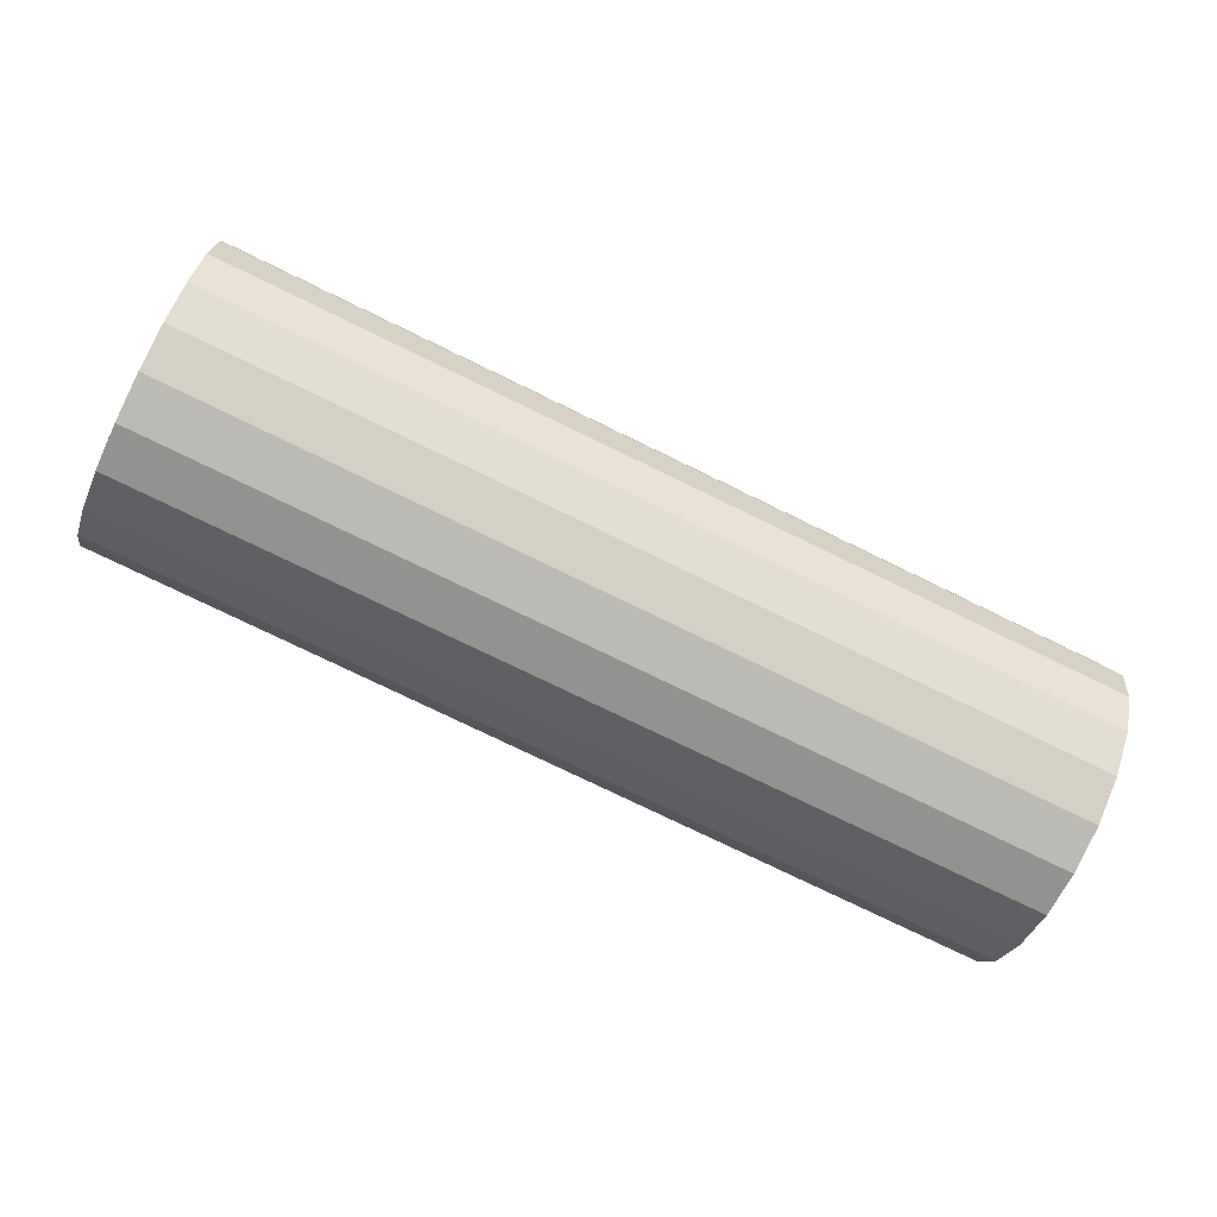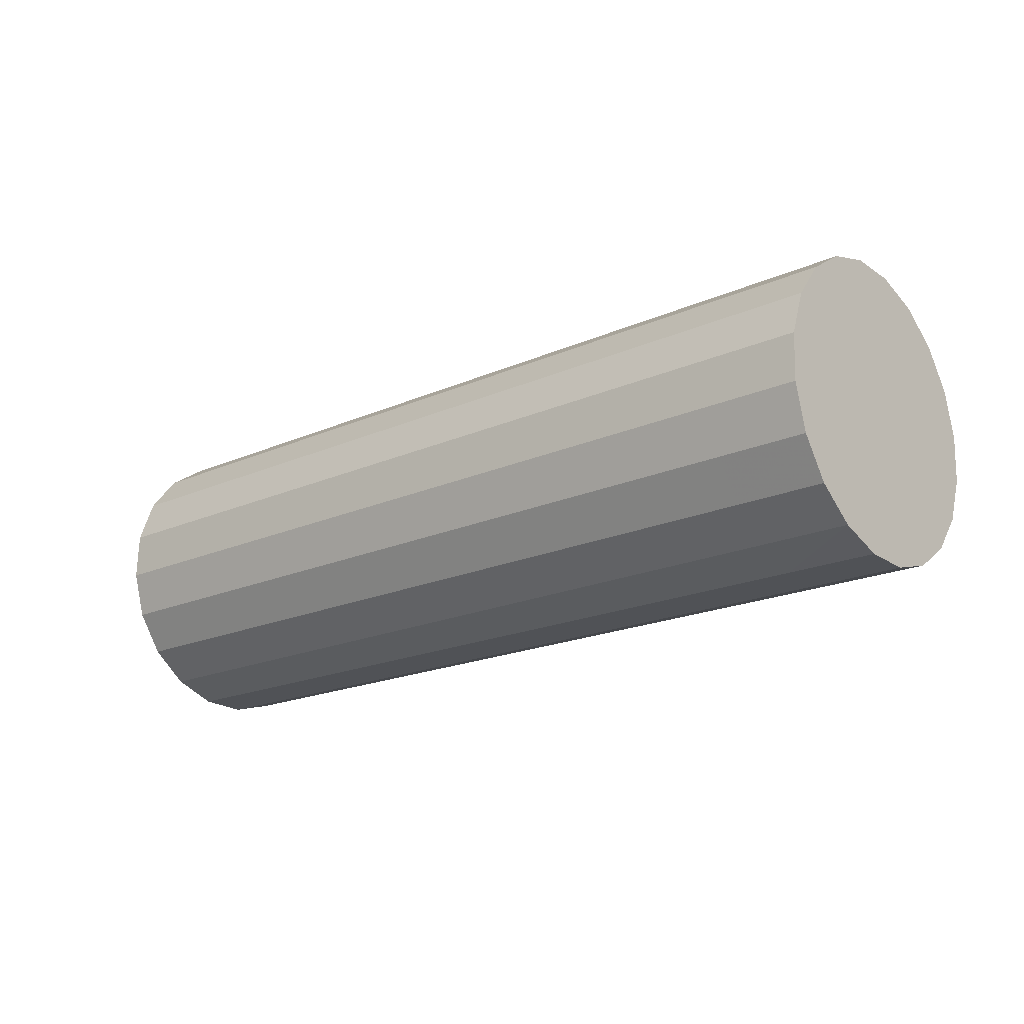
<metadata>
{"format":"obj","ext":"obj","renderer":"f3d","projection":"perspective","resolution":1024,"background":"white","views":[{"elev":-67.6,"azim":-24.8,"up":"+Y"},{"elev":-25.1,"azim":40.9,"up":"+Y"}]}
</metadata>
<code>
g default
v 1.003 14.8 2.967
v 1.002 14.79 2.937
v 1 14.77 2.911
v 0.9984 14.75 2.892
v 0.9962 14.72 2.881
v 0.9941 14.69 2.88
v 0.9921 14.66 2.888
v 0.9905 14.63 2.905
v 0.9895 14.61 2.93
v 0.9892 14.6 2.959
v 0.9895 14.6 2.99
v 0.9905 14.61 3.02
v 0.9921 14.63 3.047
v 0.9941 14.65 3.066
v 0.9962 14.68 3.077
v 0.9984 14.71 3.078
v 1 14.74 3.07
v 1.002 14.77 3.053
v 1.003 14.79 3.028
v 1.003 14.8 2.999
v 1.01 14.9 2.956
v 1.008 14.88 2.896
v 1.005 14.85 2.844
v 1.001 14.8 2.805
v 0.9962 14.74 2.783
v 0.9919 14.68 2.78
v 0.9879 14.62 2.797
v 0.9848 14.56 2.832
v 0.9828 14.53 2.881
v 0.9821 14.5 2.939
v 0.9828 14.5 3.002
v 0.9848 14.52 3.062
v 0.9879 14.55 3.114
v 0.9919 14.6 3.153
v 0.9962 14.66 3.175
v 1.001 14.72 3.178
v 1.005 14.78 3.161
v 1.008 14.83 3.126
v 1.01 14.87 3.077
v 1.01 14.89 3.019
v 1.016 15 2.945
v 1.013 14.97 2.854
v 1.009 14.92 2.776
v 1.003 14.85 2.718
v 0.9962 14.76 2.685
v 0.9897 14.66 2.681
v 0.9838 14.57 2.706
v 0.9791 14.5 2.758
v 0.9761 14.44 2.832
v 0.975 14.41 2.919
v 0.9761 14.4 3.013
v 0.9791 14.43 3.104
v 0.9838 14.48 3.182
v 0.9897 14.55 3.24
v 0.9962 14.64 3.273
v 1.003 14.73 3.277
v 1.009 14.82 3.252
v 1.013 14.9 3.2
v 1.016 14.96 3.126
v 1.017 14.99 3.038
v 1.023 15.1 2.933
v 1.019 15.06 2.813
v 1.013 14.99 2.708
v 1.005 14.9 2.631
v 0.9962 14.78 2.587
v 0.9875 14.65 2.582
v 0.9796 14.53 2.615
v 0.9734 14.43 2.684
v 0.9693 14.35 2.782
v 0.9679 14.31 2.9
v 0.9693 14.3 3.025
v 0.9734 14.34 3.145
v 0.9796 14.4 3.249
v 0.9875 14.5 3.327
v 0.9962 14.62 3.371
v 1.005 14.74 3.376
v 1.013 14.86 3.343
v 1.019 14.97 3.273
v 1.023 15.05 3.175
v 1.025 15.09 3.058
v 1.03 15.19 2.922
v 1.025 15.15 2.771
v 1.017 15.07 2.641
v 1.007 14.94 2.543
v 0.9962 14.8 2.489
v 0.9853 14.64 2.482
v 0.9755 14.49 2.524
v 0.9676 14.36 2.611
v 0.9626 14.26 2.733
v 0.9609 14.21 2.88
v 0.9626 14.2 3.036
v 0.9676 14.24 3.187
v 0.9755 14.33 3.317
v 0.9853 14.45 3.414
v 0.9962 14.6 3.469
v 1.007 14.76 3.476
v 1.017 14.91 3.434
v 1.025 15.04 3.347
v 1.03 15.13 3.225
v 1.032 15.19 3.078
v 0.7306 15.22 2.926
v 0.7256 15.17 2.775
v 0.7178 15.09 2.645
v 0.7079 14.97 2.548
v 0.697 14.82 2.493
v 0.6861 14.66 2.486
v 0.6762 14.51 2.528
v 0.6684 14.38 2.615
v 0.6634 14.29 2.737
v 0.6616 14.23 2.884
v 0.6634 14.22 3.04
v 0.6684 14.27 3.191
v 0.6762 14.35 3.321
v 0.6861 14.47 3.419
v 0.697 14.62 3.473
v 0.7079 14.78 3.48
v 0.7178 14.93 3.438
v 0.7256 15.06 3.351
v 0.7306 15.15 3.229
v 0.7324 15.21 3.082
v 0.4314 15.24 2.93
v 0.4264 15.19 2.779
v 0.4185 15.11 2.649
v 0.4087 14.99 2.552
v 0.3977 14.84 2.497
v 0.3868 14.68 2.491
v 0.377 14.53 2.533
v 0.3691 14.4 2.619
v 0.3641 14.31 2.742
v 0.3624 14.25 2.888
v 0.3641 14.24 3.045
v 0.3691 14.29 3.195
v 0.377 14.37 3.326
v 0.3868 14.49 3.423
v 0.3977 14.64 3.477
v 0.4087 14.8 3.484
v 0.4185 14.95 3.442
v 0.4264 15.08 3.356
v 0.4314 15.17 3.233
v 0.4331 15.23 3.086
v 0.1321 15.26 2.934
v 0.1271 15.22 2.784
v 0.1193 15.13 2.653
v 0.1094 15.01 2.556
v 0.0985 14.86 2.502
v 0.08757 14.7 2.495
v 0.07771 14.55 2.537
v 0.06988 14.42 2.623
v 0.06486 14.33 2.746
v 0.06313 14.27 2.892
v 0.06486 14.27 3.049
v 0.06988 14.31 3.199
v 0.07771 14.39 3.33
v 0.08757 14.52 3.427
v 0.0985 14.66 3.482
v 0.1094 14.82 3.488
v 0.1193 14.97 3.446
v 0.1271 15.1 3.36
v 0.1321 15.2 3.237
v 0.1339 15.25 3.091
v -0.1671 15.28 2.939
v -0.1721 15.24 2.788
v -0.18 15.15 2.658
v -0.1898 15.03 2.56
v -0.2008 14.88 2.506
v -0.2117 14.73 2.499
v -0.2215 14.58 2.541
v -0.2294 14.45 2.628
v -0.2344 14.35 2.75
v -0.2361 14.29 2.897
v -0.2344 14.29 3.053
v -0.2294 14.33 3.204
v -0.2215 14.41 3.334
v -0.2117 14.54 3.431
v -0.2008 14.68 3.486
v -0.1898 14.84 3.492
v -0.18 14.99 3.45
v -0.1721 15.12 3.364
v -0.1671 15.22 3.241
v -0.1654 15.27 3.095
v -0.4664 15.3 2.943
v -0.4714 15.26 2.792
v -0.4792 15.17 2.662
v -0.4891 15.05 2.565
v -0.5 14.9 2.51
v -0.5109 14.75 2.503
v -0.5208 14.6 2.545
v -0.5286 14.47 2.632
v -0.5336 14.37 2.754
v -0.5354 14.31 2.901
v -0.5336 14.31 3.057
v -0.5286 14.35 3.208
v -0.5208 14.44 3.338
v -0.5109 14.56 3.435
v -0.5 14.7 3.49
v -0.4891 14.86 3.497
v -0.4792 15.01 3.455
v -0.4714 15.14 3.368
v -0.4664 15.24 3.246
v -0.4646 15.29 3.099
v -0.7656 15.32 2.947
v -0.7706 15.28 2.796
v -0.7785 15.19 2.666
v -0.7883 15.07 2.569
v -0.7992 14.92 2.514
v -0.8102 14.77 2.508
v -0.82 14.62 2.55
v -0.8279 14.49 2.636
v -0.8329 14.39 2.759
v -0.8346 14.33 2.905
v -0.8329 14.33 3.061
v -0.8279 14.37 3.212
v -0.82 14.46 3.342
v -0.8102 14.58 3.44
v -0.7992 14.72 3.494
v -0.7883 14.88 3.501
v -0.7785 15.03 3.459
v -0.7706 15.16 3.372
v -0.7656 15.26 3.25
v -0.7639 15.31 3.103
v -1.065 15.34 2.951
v -1.07 15.3 2.801
v -1.078 15.21 2.67
v -1.088 15.09 2.573
v -1.099 14.94 2.518
v -1.109 14.79 2.512
v -1.119 14.64 2.554
v -1.127 14.51 2.64
v -1.132 14.41 2.763
v -1.134 14.36 2.909
v -1.132 14.35 3.066
v -1.127 14.39 3.216
v -1.119 14.48 3.347
v -1.109 14.6 3.444
v -1.099 14.75 3.498
v -1.088 14.9 3.505
v -1.078 15.05 3.463
v -1.07 15.18 3.377
v -1.065 15.28 3.254
v -1.063 15.33 3.108
v -1.364 15.36 2.955
v -1.369 15.32 2.805
v -1.377 15.23 2.674
v -1.387 15.11 2.577
v -1.398 14.96 2.523
v -1.409 14.81 2.516
v -1.419 14.66 2.558
v -1.426 14.53 2.644
v -1.431 14.43 2.767
v -1.433 14.38 2.914
v -1.431 14.37 3.07
v -1.426 14.41 3.221
v -1.419 14.5 3.351
v -1.409 14.62 3.448
v -1.398 14.77 3.503
v -1.387 14.92 3.509
v -1.377 15.07 3.467
v -1.369 15.2 3.381
v -1.364 15.3 3.258
v -1.362 15.35 3.112
v -1.663 15.38 2.96
v -1.668 15.34 2.809
v -1.676 15.25 2.679
v -1.686 15.13 2.581
v -1.697 14.99 2.527
v -1.708 14.83 2.52
v -1.718 14.68 2.562
v -1.726 14.55 2.649
v -1.731 14.45 2.771
v -1.732 14.4 2.918
v -1.731 14.39 3.074
v -1.726 14.43 3.225
v -1.718 14.52 3.355
v -1.708 14.64 3.452
v -1.697 14.79 3.507
v -1.686 14.94 3.514
v -1.676 15.09 3.472
v -1.668 15.22 3.385
v -1.663 15.32 3.263
v -1.662 15.37 3.116
v -1.963 15.4 2.964
v -1.968 15.36 2.813
v -1.975 15.27 2.683
v -1.985 15.15 2.586
v -1.996 15.01 2.531
v -2.007 14.85 2.524
v -2.017 14.7 2.566
v -2.025 14.57 2.653
v -2.03 14.47 2.775
v -2.032 14.42 2.922
v -2.03 14.41 3.078
v -2.025 14.45 3.229
v -2.017 14.54 3.359
v -2.007 14.66 3.457
v -1.996 14.81 3.511
v -1.985 14.96 3.518
v -1.975 15.11 3.476
v -1.968 15.24 3.389
v -1.963 15.34 3.267
v -1.961 15.4 3.12
v -1.969 15.3 2.975
v -1.973 15.27 2.855
v -1.98 15.2 2.751
v -1.988 15.1 2.673
v -1.996 14.99 2.629
v -2.005 14.86 2.624
v -2.013 14.74 2.657
v -2.019 14.64 2.727
v -2.023 14.56 2.825
v -2.025 14.52 2.942
v -2.023 14.51 3.067
v -2.019 14.54 3.187
v -2.013 14.61 3.292
v -2.005 14.71 3.369
v -1.996 14.83 3.413
v -1.988 14.95 3.418
v -1.98 15.07 3.385
v -1.973 15.18 3.316
v -1.969 15.25 3.218
v -1.968 15.3 3.1
v -1.976 15.2 2.987
v -1.979 15.18 2.896
v -1.984 15.13 2.818
v -1.99 15.05 2.76
v -1.996 14.97 2.727
v -2.003 14.87 2.723
v -2.009 14.78 2.748
v -2.013 14.7 2.8
v -2.016 14.65 2.874
v -2.017 14.61 2.962
v -2.016 14.61 3.055
v -2.013 14.63 3.146
v -2.009 14.69 3.224
v -2.003 14.76 3.282
v -1.996 14.85 3.315
v -1.99 14.94 3.319
v -1.984 15.03 3.294
v -1.979 15.11 3.242
v -1.976 15.17 3.168
v -1.975 15.2 3.081
v -1.983 15.11 2.998
v -1.985 15.09 2.938
v -1.988 15.05 2.886
v -1.992 15.01 2.847
v -1.996 14.95 2.825
v -2.001 14.88 2.822
v -2.005 14.82 2.839
v -2.008 14.77 2.874
v -2.01 14.73 2.923
v -2.01 14.71 2.981
v -2.01 14.71 3.044
v -2.008 14.73 3.104
v -2.005 14.76 3.156
v -2.001 14.81 3.195
v -1.996 14.87 3.217
v -1.992 14.93 3.22
v -1.988 14.99 3.203
v -1.985 15.04 3.168
v -1.983 15.08 3.119
v -1.982 15.1 3.061
v -1.99 15.01 3.01
v -1.991 15 2.98
v -1.992 14.98 2.953
v -1.994 14.96 2.934
v -1.996 14.93 2.923
v -1.998 14.9 2.922
v -2 14.87 2.93
v -2.002 14.84 2.947
v -2.003 14.82 2.972
v -2.003 14.81 3.001
v -2.003 14.81 3.033
v -2.002 14.82 3.063
v -2 14.83 3.089
v -1.998 14.86 3.108
v -1.996 14.89 3.119
v -1.994 14.92 3.12
v -1.992 14.95 3.112
v -1.991 14.97 3.095
v -1.99 14.99 3.07
v -1.989 15 3.041
v 0.9962 14.7 2.979
v -1.996 14.91 3.021
f 1 2 21
f 21 2 22
f 2 3 22
f 22 3 23
f 3 4 23
f 23 4 24
f 4 5 24
f 24 5 25
f 5 6 25
f 25 6 26
f 6 7 26
f 26 7 27
f 7 8 27
f 27 8 28
f 8 9 28
f 28 9 29
f 9 10 29
f 29 10 30
f 10 11 30
f 30 11 31
f 11 12 31
f 31 12 32
f 12 13 32
f 32 13 33
f 13 14 33
f 33 14 34
f 14 15 34
f 34 15 35
f 15 16 35
f 35 16 36
f 16 17 36
f 36 17 37
f 17 18 37
f 37 18 38
f 18 19 38
f 38 19 39
f 19 20 39
f 39 20 40
f 20 1 40
f 40 1 21
f 21 22 41
f 41 22 42
f 22 23 42
f 42 23 43
f 23 24 43
f 43 24 44
f 24 25 44
f 44 25 45
f 25 26 45
f 45 26 46
f 26 27 46
f 46 27 47
f 27 28 47
f 47 28 48
f 28 29 48
f 48 29 49
f 29 30 49
f 49 30 50
f 30 31 50
f 50 31 51
f 31 32 51
f 51 32 52
f 32 33 52
f 52 33 53
f 33 34 53
f 53 34 54
f 34 35 54
f 54 35 55
f 35 36 55
f 55 36 56
f 36 37 56
f 56 37 57
f 37 38 57
f 57 38 58
f 38 39 58
f 58 39 59
f 39 40 59
f 59 40 60
f 40 21 60
f 60 21 41
f 41 42 61
f 61 42 62
f 42 43 62
f 62 43 63
f 43 44 63
f 63 44 64
f 44 45 64
f 64 45 65
f 45 46 65
f 65 46 66
f 46 47 66
f 66 47 67
f 47 48 67
f 67 48 68
f 48 49 68
f 68 49 69
f 49 50 69
f 69 50 70
f 50 51 70
f 70 51 71
f 51 52 71
f 71 52 72
f 52 53 72
f 72 53 73
f 53 54 73
f 73 54 74
f 54 55 74
f 74 55 75
f 55 56 75
f 75 56 76
f 56 57 76
f 76 57 77
f 57 58 77
f 77 58 78
f 58 59 78
f 78 59 79
f 59 60 79
f 79 60 80
f 60 41 80
f 80 41 61
f 61 62 81
f 81 62 82
f 62 63 82
f 82 63 83
f 63 64 83
f 83 64 84
f 64 65 84
f 84 65 85
f 65 66 85
f 85 66 86
f 66 67 86
f 86 67 87
f 67 68 87
f 87 68 88
f 68 69 88
f 88 69 89
f 69 70 89
f 89 70 90
f 70 71 90
f 90 71 91
f 71 72 91
f 91 72 92
f 72 73 92
f 92 73 93
f 73 74 93
f 93 74 94
f 74 75 94
f 94 75 95
f 75 76 95
f 95 76 96
f 76 77 96
f 96 77 97
f 77 78 97
f 97 78 98
f 78 79 98
f 98 79 99
f 79 80 99
f 99 80 100
f 80 61 100
f 100 61 81
f 81 82 101
f 101 82 102
f 82 83 102
f 102 83 103
f 83 84 103
f 103 84 104
f 84 85 104
f 104 85 105
f 85 86 105
f 105 86 106
f 86 87 106
f 106 87 107
f 87 88 107
f 107 88 108
f 88 89 108
f 108 89 109
f 89 90 109
f 109 90 110
f 90 91 110
f 110 91 111
f 91 92 111
f 111 92 112
f 92 93 112
f 112 93 113
f 93 94 113
f 113 94 114
f 94 95 114
f 114 95 115
f 95 96 115
f 115 96 116
f 96 97 116
f 116 97 117
f 97 98 117
f 117 98 118
f 98 99 118
f 118 99 119
f 99 100 119
f 119 100 120
f 100 81 120
f 120 81 101
f 101 102 121
f 121 102 122
f 102 103 122
f 122 103 123
f 103 104 123
f 123 104 124
f 104 105 124
f 124 105 125
f 105 106 125
f 125 106 126
f 106 107 126
f 126 107 127
f 107 108 127
f 127 108 128
f 108 109 128
f 128 109 129
f 109 110 129
f 129 110 130
f 110 111 130
f 130 111 131
f 111 112 131
f 131 112 132
f 112 113 132
f 132 113 133
f 113 114 133
f 133 114 134
f 114 115 134
f 134 115 135
f 115 116 135
f 135 116 136
f 116 117 136
f 136 117 137
f 117 118 137
f 137 118 138
f 118 119 138
f 138 119 139
f 119 120 139
f 139 120 140
f 120 101 140
f 140 101 121
f 121 122 141
f 141 122 142
f 122 123 142
f 142 123 143
f 123 124 143
f 143 124 144
f 124 125 144
f 144 125 145
f 125 126 145
f 145 126 146
f 126 127 146
f 146 127 147
f 127 128 147
f 147 128 148
f 128 129 148
f 148 129 149
f 129 130 149
f 149 130 150
f 130 131 150
f 150 131 151
f 131 132 151
f 151 132 152
f 132 133 152
f 152 133 153
f 133 134 153
f 153 134 154
f 134 135 154
f 154 135 155
f 135 136 155
f 155 136 156
f 136 137 156
f 156 137 157
f 137 138 157
f 157 138 158
f 138 139 158
f 158 139 159
f 139 140 159
f 159 140 160
f 140 121 160
f 160 121 141
f 141 142 161
f 161 142 162
f 142 143 162
f 162 143 163
f 143 144 163
f 163 144 164
f 144 145 164
f 164 145 165
f 145 146 165
f 165 146 166
f 146 147 166
f 166 147 167
f 147 148 167
f 167 148 168
f 148 149 168
f 168 149 169
f 149 150 169
f 169 150 170
f 150 151 170
f 170 151 171
f 151 152 171
f 171 152 172
f 152 153 172
f 172 153 173
f 153 154 173
f 173 154 174
f 154 155 174
f 174 155 175
f 155 156 175
f 175 156 176
f 156 157 176
f 176 157 177
f 157 158 177
f 177 158 178
f 158 159 178
f 178 159 179
f 159 160 179
f 179 160 180
f 160 141 180
f 180 141 161
f 161 162 181
f 181 162 182
f 162 163 182
f 182 163 183
f 163 164 183
f 183 164 184
f 164 165 184
f 184 165 185
f 165 166 185
f 185 166 186
f 166 167 186
f 186 167 187
f 167 168 187
f 187 168 188
f 168 169 188
f 188 169 189
f 169 170 189
f 189 170 190
f 170 171 190
f 190 171 191
f 171 172 191
f 191 172 192
f 172 173 192
f 192 173 193
f 173 174 193
f 193 174 194
f 174 175 194
f 194 175 195
f 175 176 195
f 195 176 196
f 176 177 196
f 196 177 197
f 177 178 197
f 197 178 198
f 178 179 198
f 198 179 199
f 179 180 199
f 199 180 200
f 180 161 200
f 200 161 181
f 181 182 201
f 201 182 202
f 182 183 202
f 202 183 203
f 183 184 203
f 203 184 204
f 184 185 204
f 204 185 205
f 185 186 205
f 205 186 206
f 186 187 206
f 206 187 207
f 187 188 207
f 207 188 208
f 188 189 208
f 208 189 209
f 189 190 209
f 209 190 210
f 190 191 210
f 210 191 211
f 191 192 211
f 211 192 212
f 192 193 212
f 212 193 213
f 193 194 213
f 213 194 214
f 194 195 214
f 214 195 215
f 195 196 215
f 215 196 216
f 196 197 216
f 216 197 217
f 197 198 217
f 217 198 218
f 198 199 218
f 218 199 219
f 199 200 219
f 219 200 220
f 200 181 220
f 220 181 201
f 201 202 221
f 221 202 222
f 202 203 222
f 222 203 223
f 203 204 223
f 223 204 224
f 204 205 224
f 224 205 225
f 205 206 225
f 225 206 226
f 206 207 226
f 226 207 227
f 207 208 227
f 227 208 228
f 208 209 228
f 228 209 229
f 209 210 229
f 229 210 230
f 210 211 230
f 230 211 231
f 211 212 231
f 231 212 232
f 212 213 232
f 232 213 233
f 213 214 233
f 233 214 234
f 214 215 234
f 234 215 235
f 215 216 235
f 235 216 236
f 216 217 236
f 236 217 237
f 217 218 237
f 237 218 238
f 218 219 238
f 238 219 239
f 219 220 239
f 239 220 240
f 220 201 240
f 240 201 221
f 221 222 241
f 241 222 242
f 222 223 242
f 242 223 243
f 223 224 243
f 243 224 244
f 224 225 244
f 244 225 245
f 225 226 245
f 245 226 246
f 226 227 246
f 246 227 247
f 227 228 247
f 247 228 248
f 228 229 248
f 248 229 249
f 229 230 249
f 249 230 250
f 230 231 250
f 250 231 251
f 231 232 251
f 251 232 252
f 232 233 252
f 252 233 253
f 233 234 253
f 253 234 254
f 234 235 254
f 254 235 255
f 235 236 255
f 255 236 256
f 236 237 256
f 256 237 257
f 237 238 257
f 257 238 258
f 238 239 258
f 258 239 259
f 239 240 259
f 259 240 260
f 240 221 260
f 260 221 241
f 241 242 261
f 261 242 262
f 242 243 262
f 262 243 263
f 243 244 263
f 263 244 264
f 244 245 264
f 264 245 265
f 245 246 265
f 265 246 266
f 246 247 266
f 266 247 267
f 247 248 267
f 267 248 268
f 248 249 268
f 268 249 269
f 249 250 269
f 269 250 270
f 250 251 270
f 270 251 271
f 251 252 271
f 271 252 272
f 252 253 272
f 272 253 273
f 253 254 273
f 273 254 274
f 254 255 274
f 274 255 275
f 255 256 275
f 275 256 276
f 256 257 276
f 276 257 277
f 257 258 277
f 277 258 278
f 258 259 278
f 278 259 279
f 259 260 279
f 279 260 280
f 260 241 280
f 280 241 261
f 261 262 281
f 281 262 282
f 262 263 282
f 282 263 283
f 263 264 283
f 283 264 284
f 264 265 284
f 284 265 285
f 265 266 285
f 285 266 286
f 266 267 286
f 286 267 287
f 267 268 287
f 287 268 288
f 268 269 288
f 288 269 289
f 269 270 289
f 289 270 290
f 270 271 290
f 290 271 291
f 271 272 291
f 291 272 292
f 272 273 292
f 292 273 293
f 273 274 293
f 293 274 294
f 274 275 294
f 294 275 295
f 275 276 295
f 295 276 296
f 276 277 296
f 296 277 297
f 277 278 297
f 297 278 298
f 278 279 298
f 298 279 299
f 279 280 299
f 299 280 300
f 280 261 300
f 300 261 281
f 281 282 301
f 301 282 302
f 282 283 302
f 302 283 303
f 283 284 303
f 303 284 304
f 284 285 304
f 304 285 305
f 285 286 305
f 305 286 306
f 286 287 306
f 306 287 307
f 287 288 307
f 307 288 308
f 288 289 308
f 308 289 309
f 289 290 309
f 309 290 310
f 290 291 310
f 310 291 311
f 291 292 311
f 311 292 312
f 292 293 312
f 312 293 313
f 293 294 313
f 313 294 314
f 294 295 314
f 314 295 315
f 295 296 315
f 315 296 316
f 296 297 316
f 316 297 317
f 297 298 317
f 317 298 318
f 298 299 318
f 318 299 319
f 299 300 319
f 319 300 320
f 300 281 320
f 320 281 301
f 301 302 321
f 321 302 322
f 302 303 322
f 322 303 323
f 303 304 323
f 323 304 324
f 304 305 324
f 324 305 325
f 305 306 325
f 325 306 326
f 306 307 326
f 326 307 327
f 307 308 327
f 327 308 328
f 308 309 328
f 328 309 329
f 309 310 329
f 329 310 330
f 310 311 330
f 330 311 331
f 311 312 331
f 331 312 332
f 312 313 332
f 332 313 333
f 313 314 333
f 333 314 334
f 314 315 334
f 334 315 335
f 315 316 335
f 335 316 336
f 316 317 336
f 336 317 337
f 317 318 337
f 337 318 338
f 318 319 338
f 338 319 339
f 319 320 339
f 339 320 340
f 320 301 340
f 340 301 321
f 321 322 341
f 341 322 342
f 322 323 342
f 342 323 343
f 323 324 343
f 343 324 344
f 324 325 344
f 344 325 345
f 325 326 345
f 345 326 346
f 326 327 346
f 346 327 347
f 327 328 347
f 347 328 348
f 328 329 348
f 348 329 349
f 329 330 349
f 349 330 350
f 330 331 350
f 350 331 351
f 331 332 351
f 351 332 352
f 332 333 352
f 352 333 353
f 333 334 353
f 353 334 354
f 334 335 354
f 354 335 355
f 335 336 355
f 355 336 356
f 336 337 356
f 356 337 357
f 337 338 357
f 357 338 358
f 338 339 358
f 358 339 359
f 339 340 359
f 359 340 360
f 340 321 360
f 360 321 341
f 341 342 361
f 361 342 362
f 342 343 362
f 362 343 363
f 343 344 363
f 363 344 364
f 344 345 364
f 364 345 365
f 345 346 365
f 365 346 366
f 346 347 366
f 366 347 367
f 347 348 367
f 367 348 368
f 348 349 368
f 368 349 369
f 349 350 369
f 369 350 370
f 350 351 370
f 370 351 371
f 351 352 371
f 371 352 372
f 352 353 372
f 372 353 373
f 353 354 373
f 373 354 374
f 354 355 374
f 374 355 375
f 355 356 375
f 375 356 376
f 356 357 376
f 376 357 377
f 357 358 377
f 377 358 378
f 358 359 378
f 378 359 379
f 359 360 379
f 379 360 380
f 360 341 380
f 380 341 361
f 2 1 381
f 3 2 381
f 4 3 381
f 5 4 381
f 6 5 381
f 7 6 381
f 8 7 381
f 9 8 381
f 10 9 381
f 11 10 381
f 12 11 381
f 13 12 381
f 14 13 381
f 15 14 381
f 16 15 381
f 17 16 381
f 18 17 381
f 19 18 381
f 20 19 381
f 1 20 381
f 361 362 382
f 362 363 382
f 363 364 382
f 364 365 382
f 365 366 382
f 366 367 382
f 367 368 382
f 368 369 382
f 369 370 382
f 370 371 382
f 371 372 382
f 372 373 382
f 373 374 382
f 374 375 382
f 375 376 382
f 376 377 382
f 377 378 382
f 378 379 382
f 379 380 382
f 380 361 382

</code>
